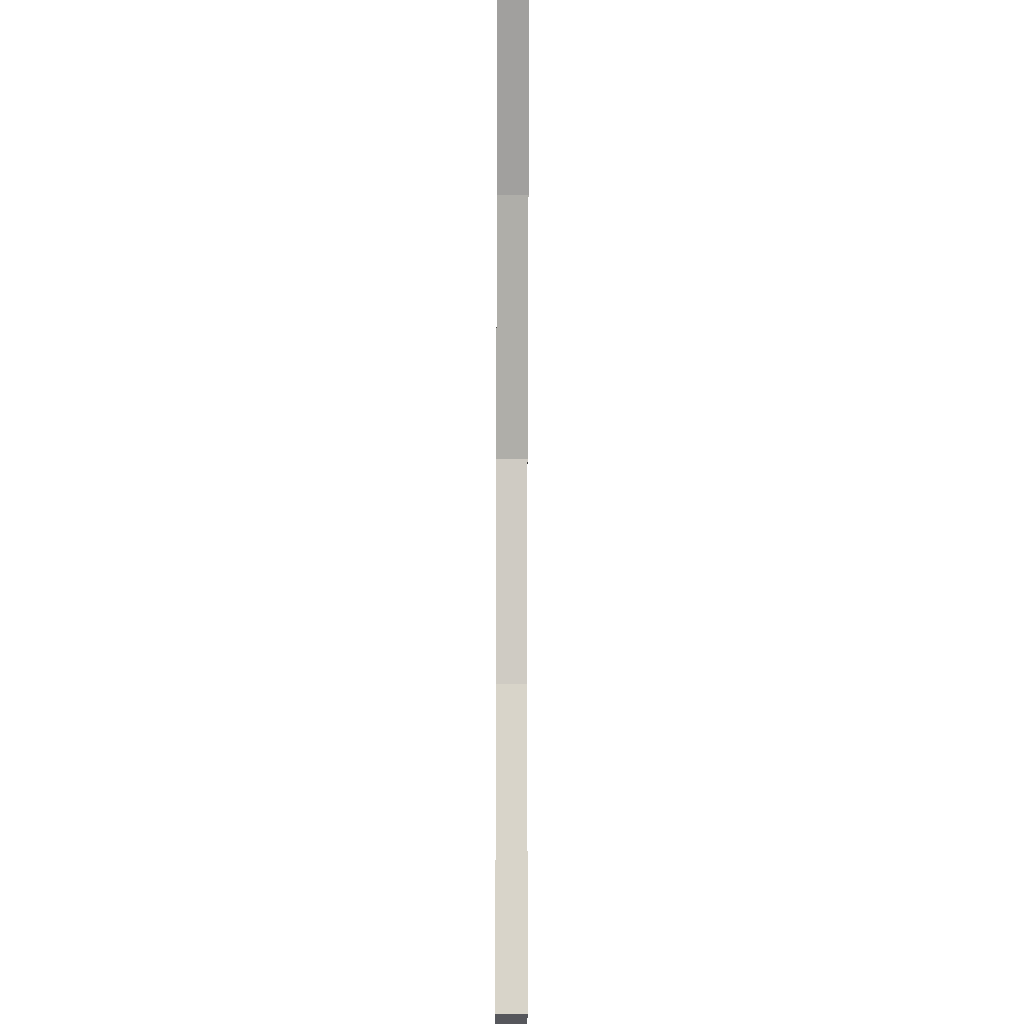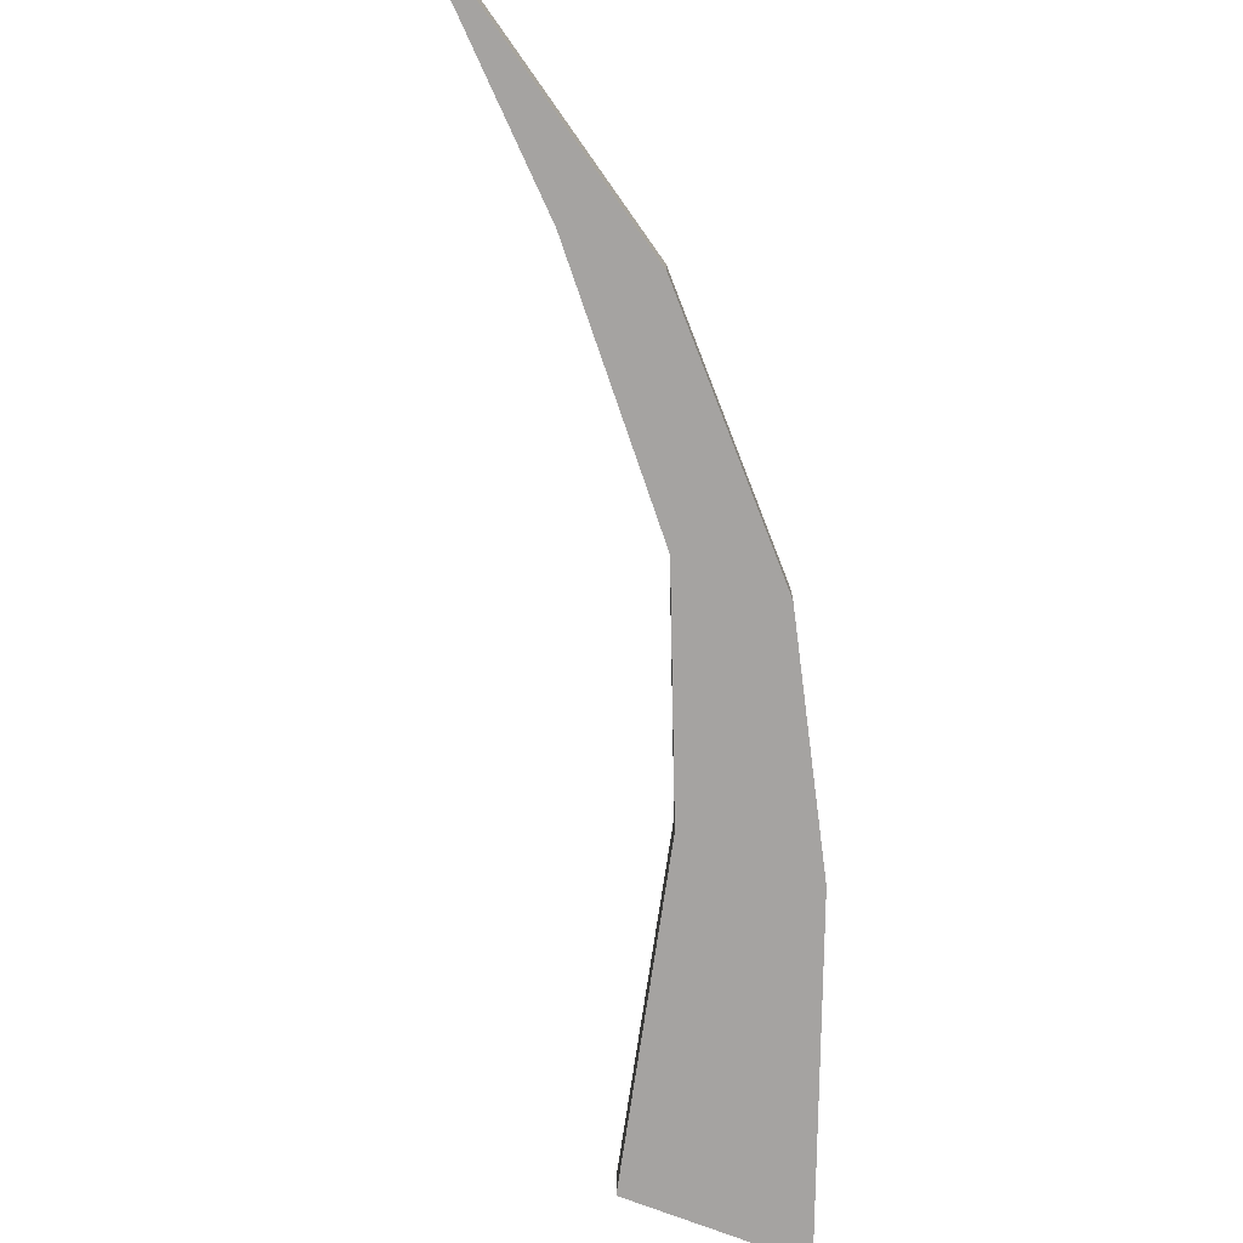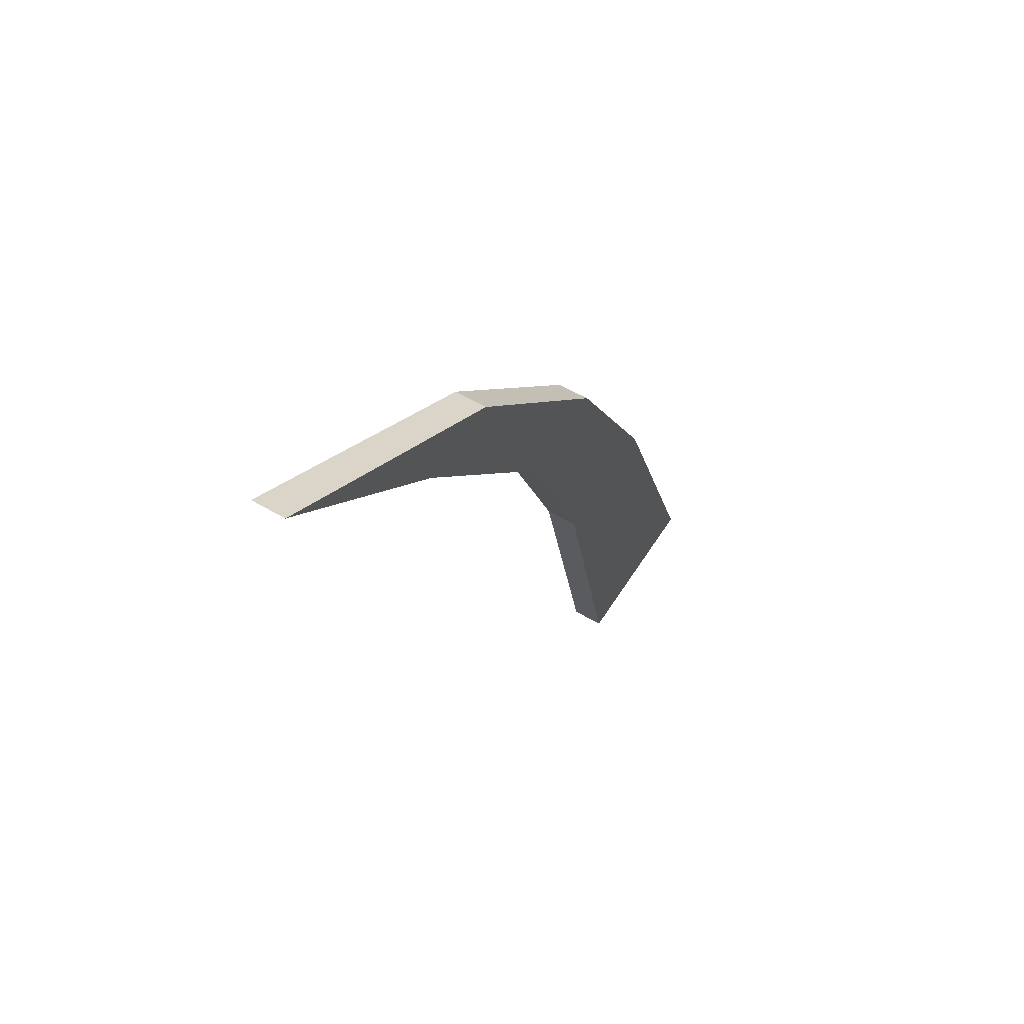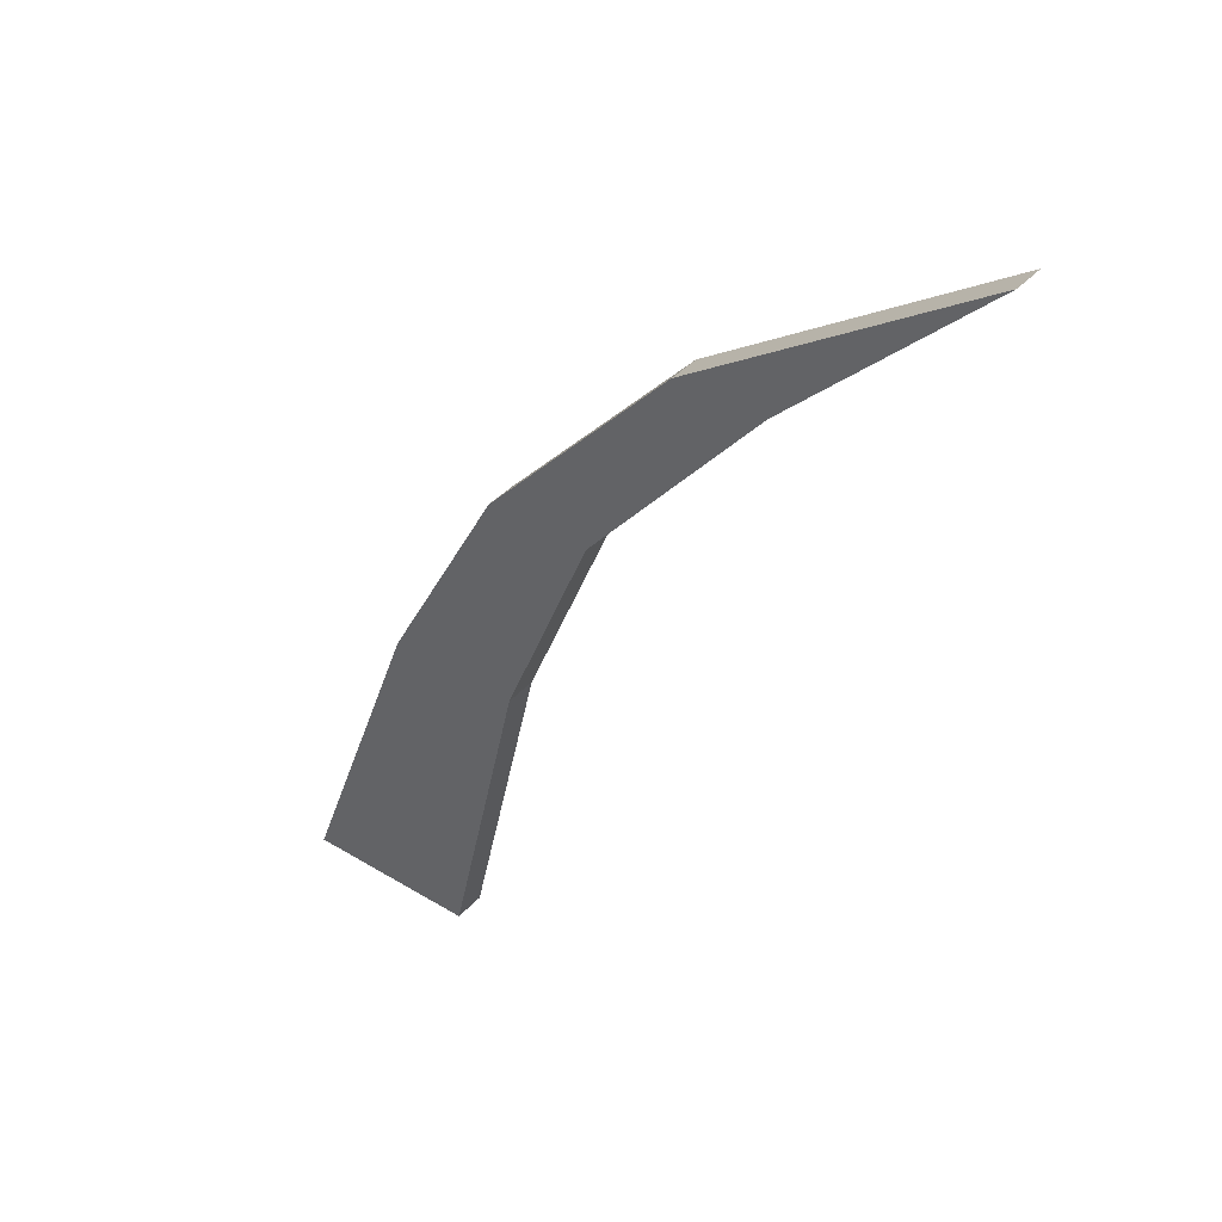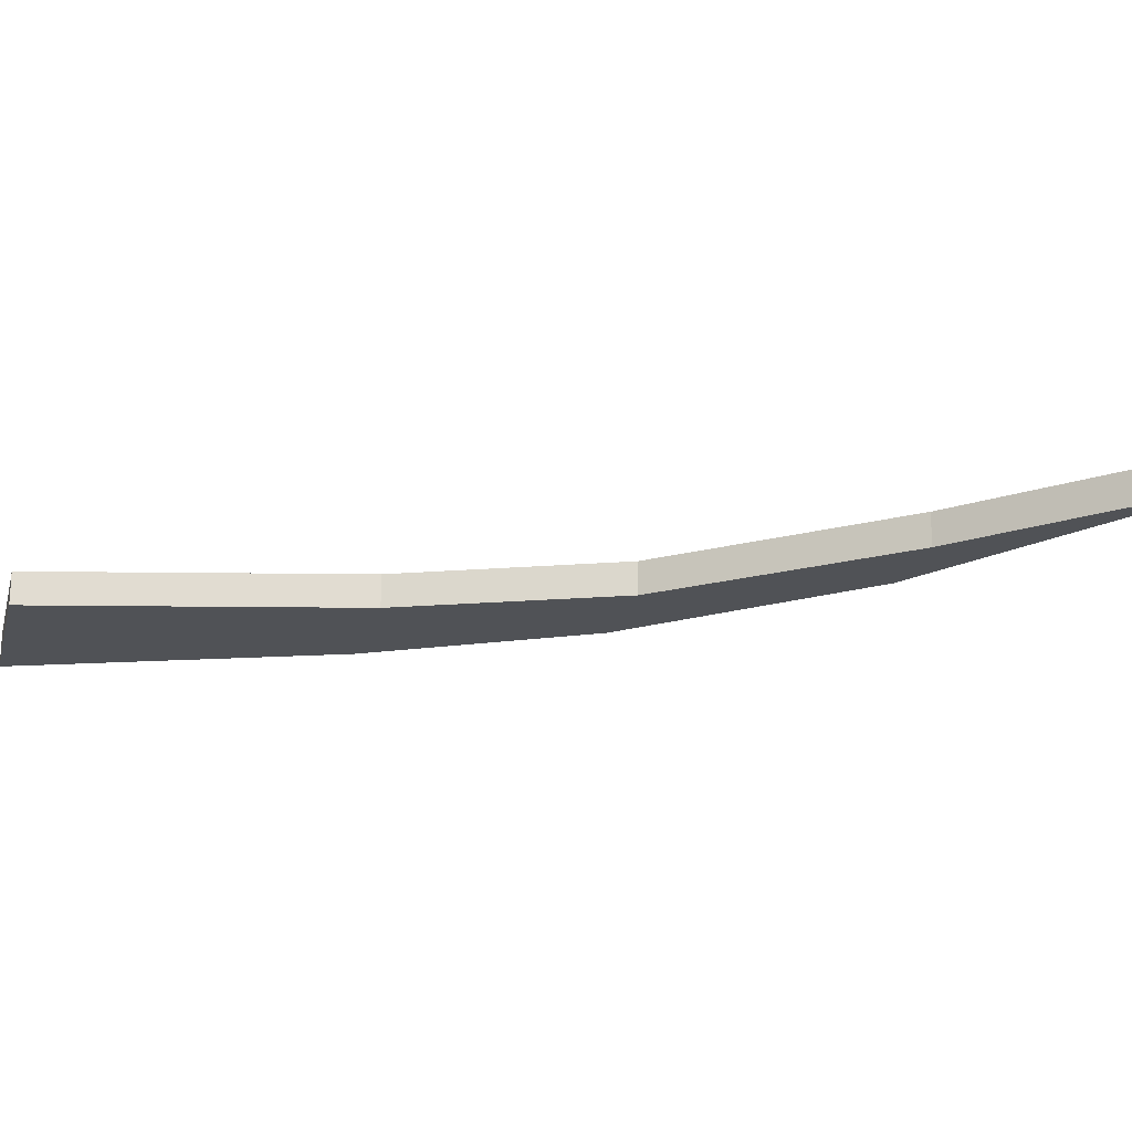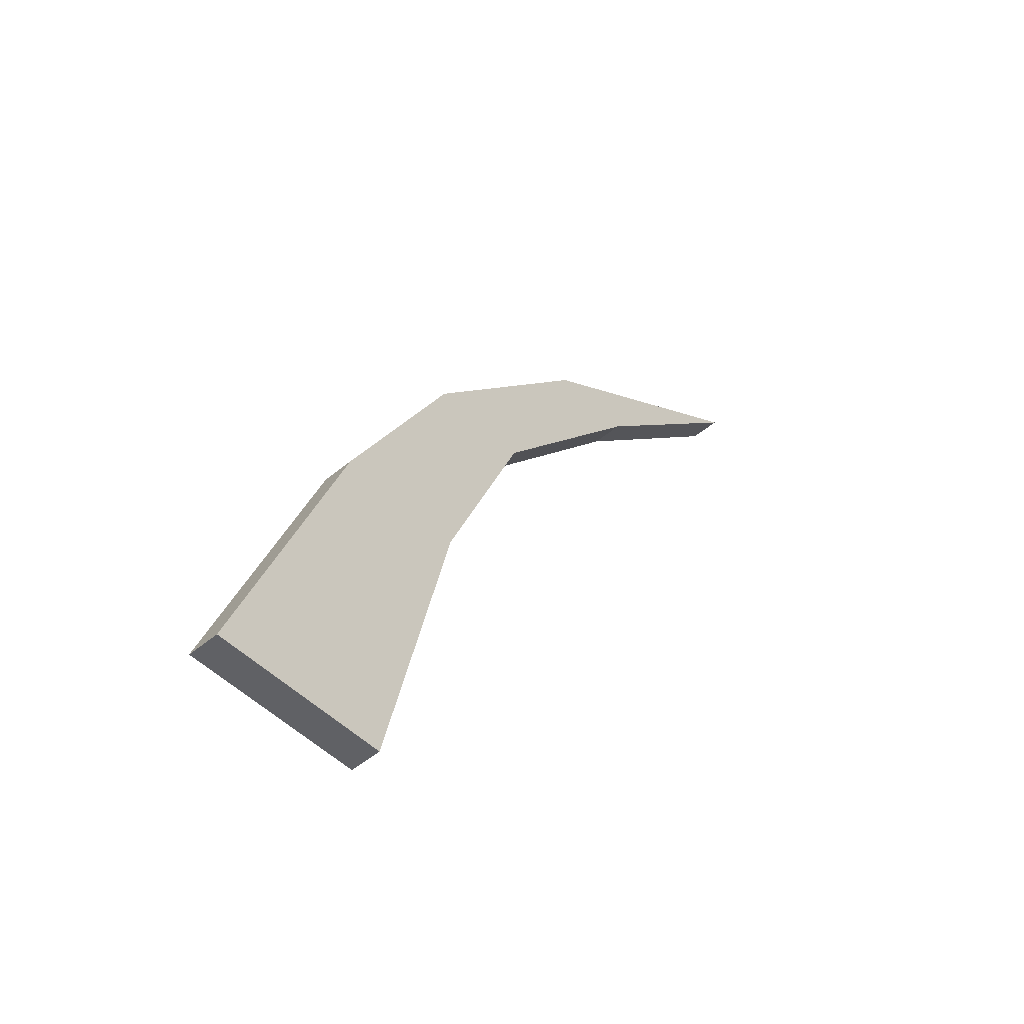
<metadata>
{"format":"obj","ext":"obj","renderer":"f3d","projection":"perspective","resolution":1024,"background":"white","views":[{"elev":-27.5,"azim":89.8,"up":"+Y"},{"elev":-73.1,"azim":158.8,"up":"+Z"},{"elev":56.9,"azim":121.7,"up":"+Y"},{"elev":39.4,"azim":37.2,"up":"+Y"},{"elev":-20.6,"azim":75.8,"up":"+Z"},{"elev":-49.7,"azim":-47.3,"up":"+Y"}]}
</metadata>
<code>
o Plane.005
v 63.48 9.025 -0
v 59.36 9.025 -0
v 61.18 -1 -0
v 55.62 -1 -0
v 66.23 15.68 -0
v 62.99 15.68 -0
v 71.65 22.14 -0
v 68.86 22.14 -0
v 77.71 28.07 -0
v 63.48 9.025 1
v 59.36 9.025 1
v 61.18 -1 1
v 55.62 -1 1
v 66.23 15.68 1
v 62.99 15.68 1
v 71.65 22.14 1
v 68.86 22.14 1
v 77.71 28.07 1
f 1 2 4 3
f 2 1 5 6
f 6 5 7 8
f 8 7 9
f 10 12 13 11
f 11 15 14 10
f 15 17 16 14
f 17 18 16
f 2 11 13 4
f 5 14 16 7
f 1 10 14 5
f 4 13 12 3
f 7 16 18 9
f 3 12 10 1
f 6 15 11 2
f 9 18 17 8
f 8 17 15 6

</code>
